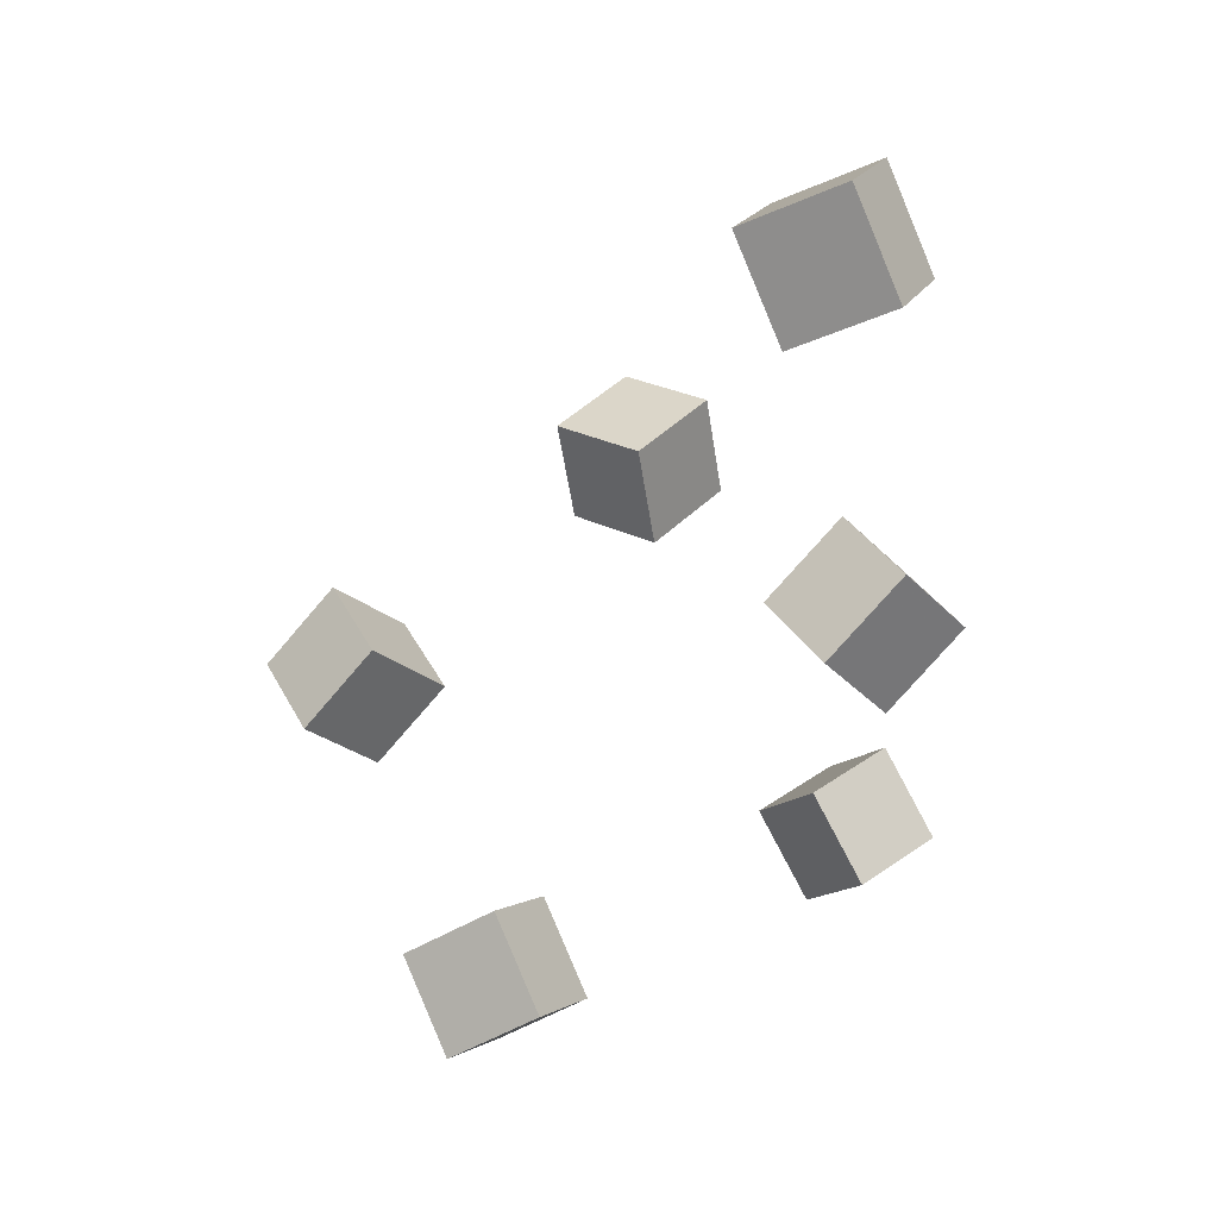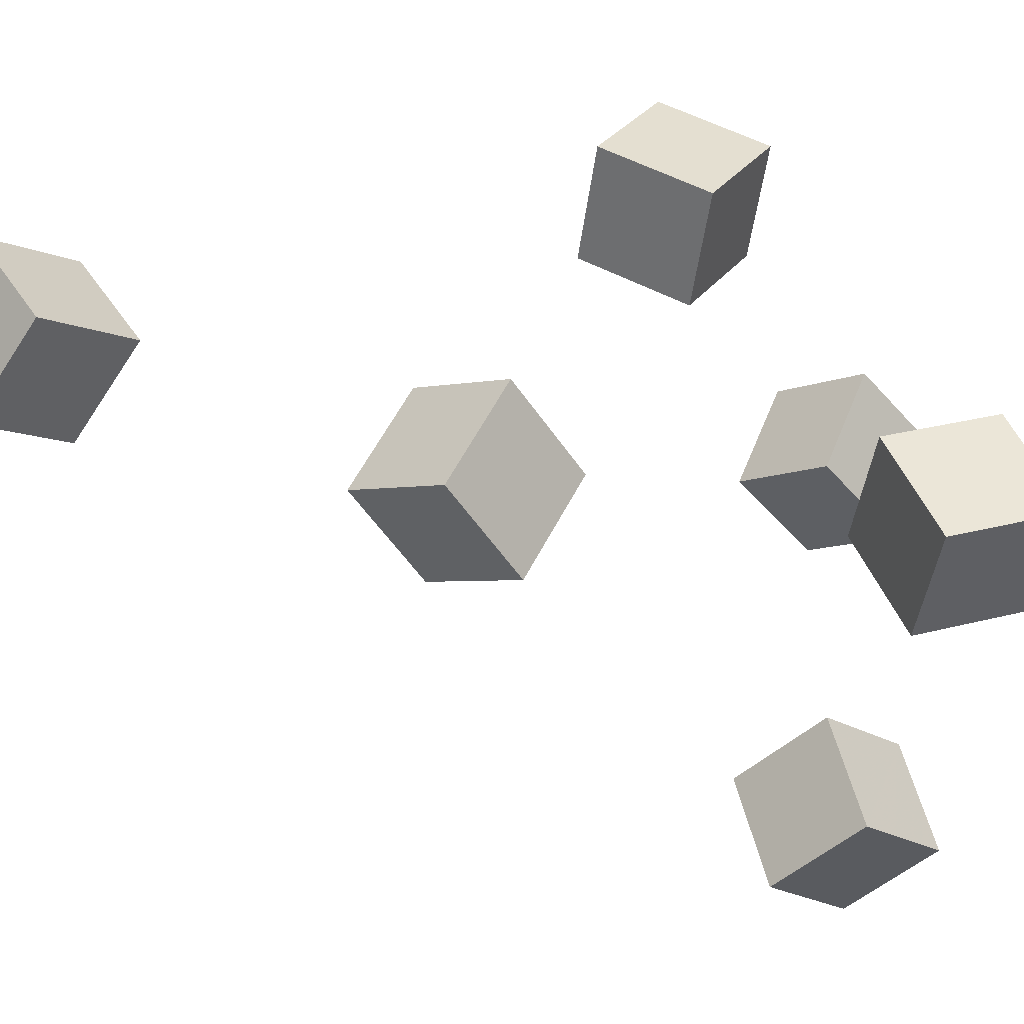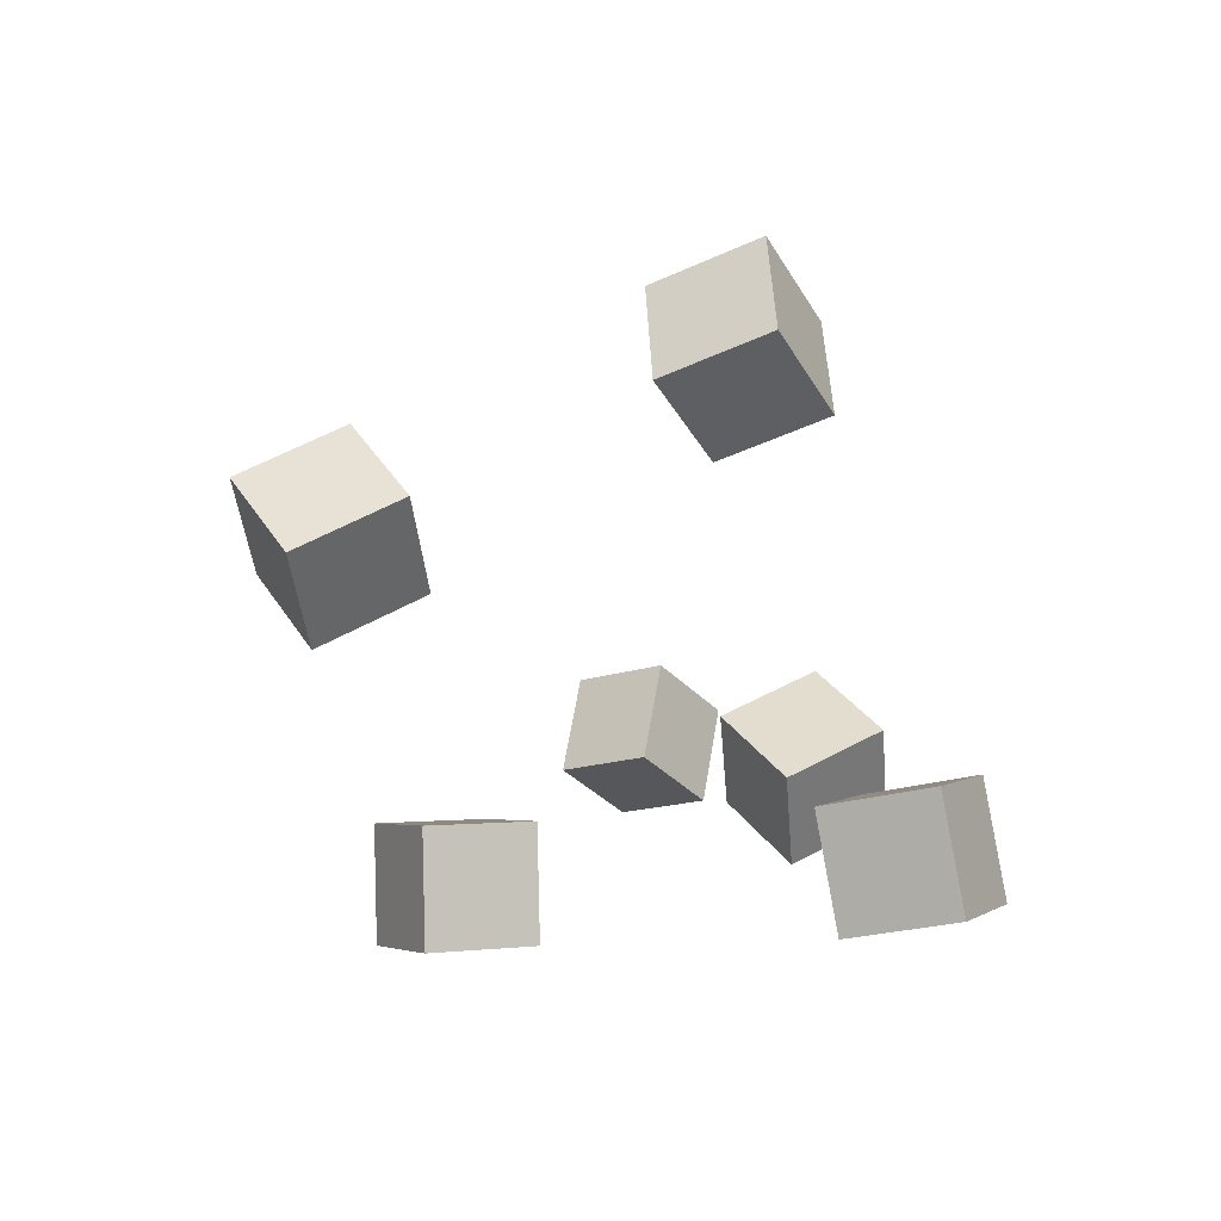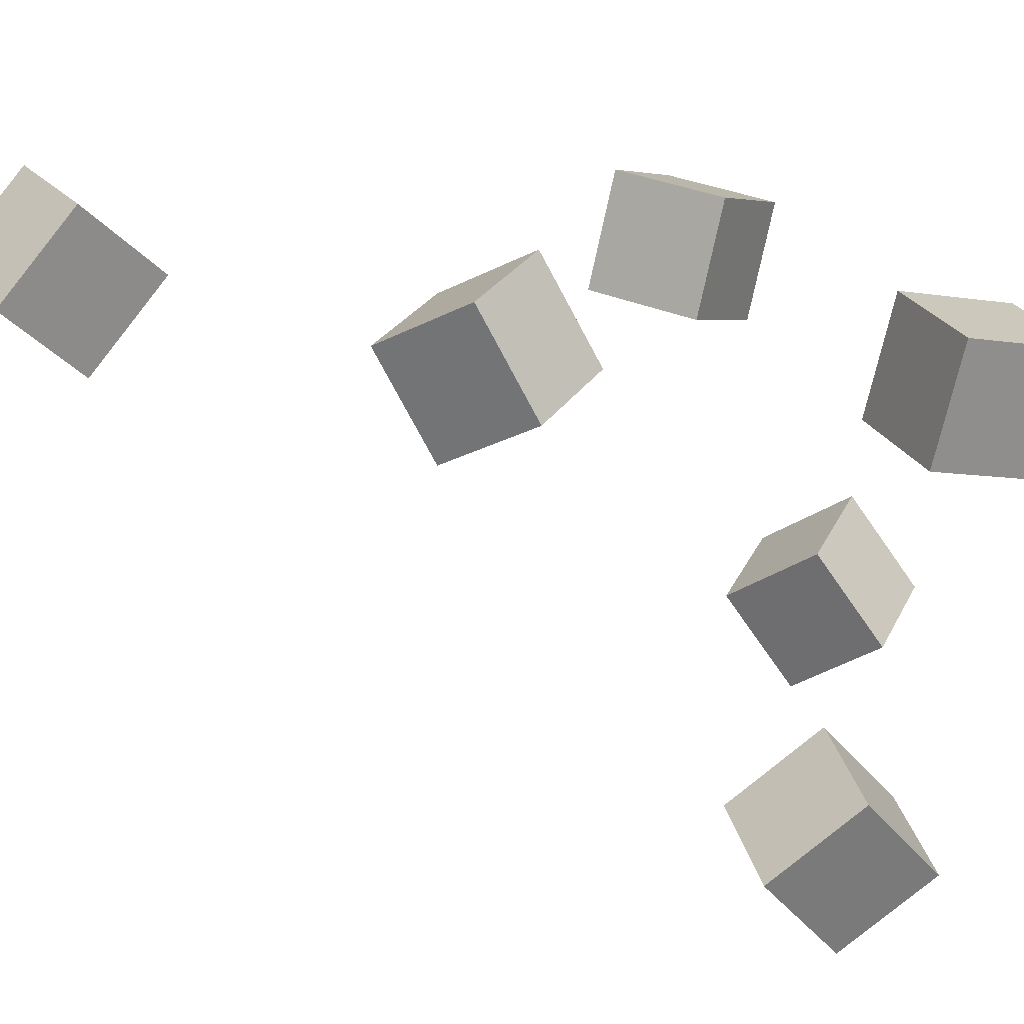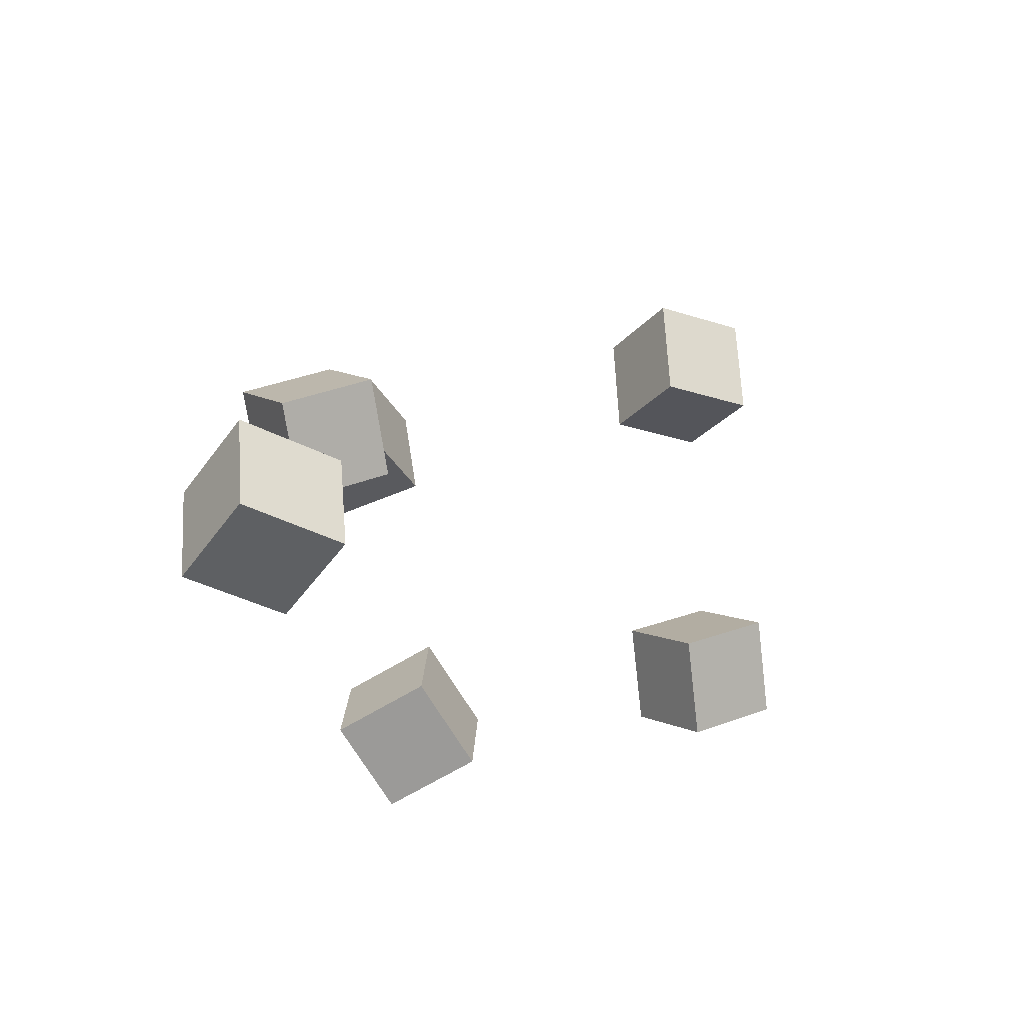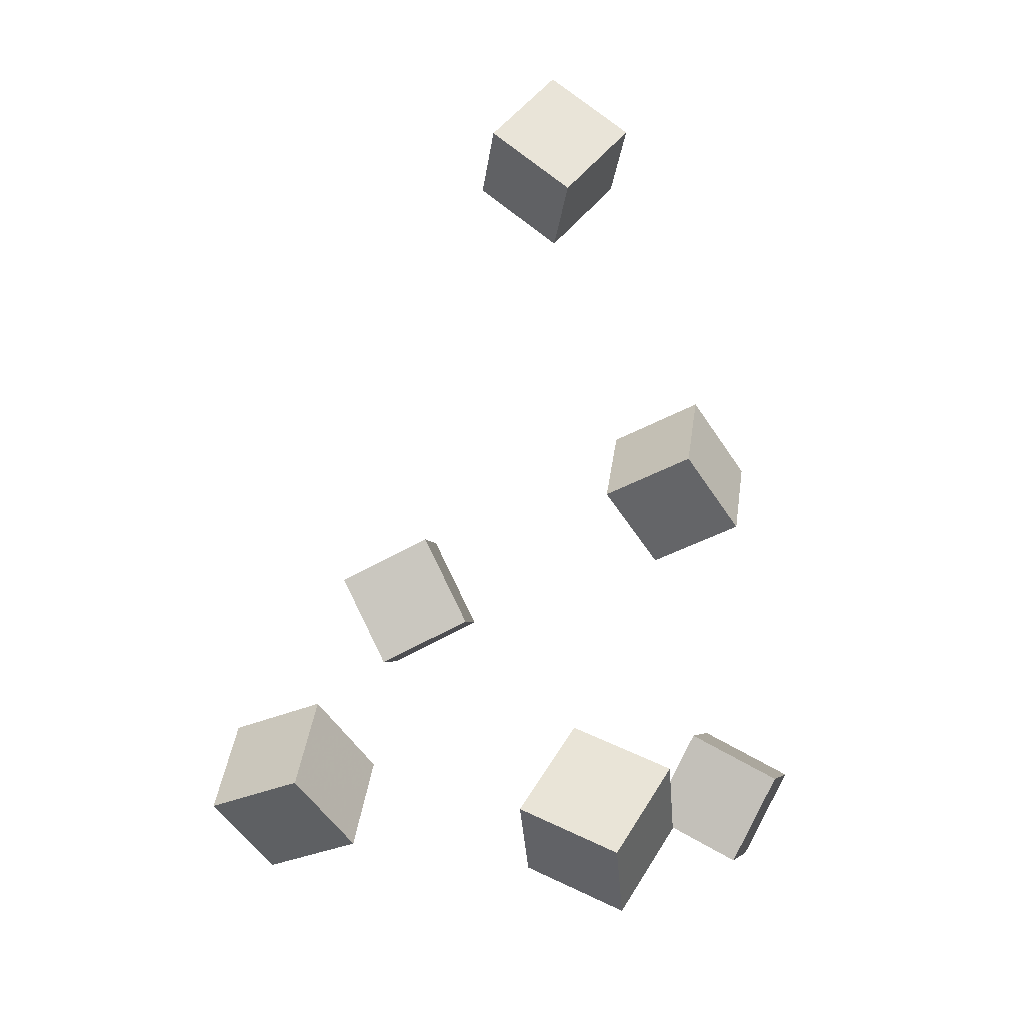
<metadata>
{"format":"obj","ext":"obj","renderer":"f3d","projection":"perspective","resolution":1024,"background":"white","views":[{"elev":66.2,"azim":147.8,"up":"+Y"},{"elev":-39.5,"azim":-79.4,"up":"+Z"},{"elev":-74.5,"azim":106.6,"up":"+Y"},{"elev":-64.5,"azim":-84.0,"up":"+Z"},{"elev":77.7,"azim":-11.0,"up":"+Y"},{"elev":14.9,"azim":110.1,"up":"+Y"}]}
</metadata>
<code>
v 0.05911 -0.1014 0.05475
v 0.05565 -0.1224 0.1037
v 0.08595 -0.05999 0.07441
v 0.08249 -0.08101 0.1234
v 0.1051 -0.1274 0.04681
v 0.1016 -0.1484 0.09578
v 0.1319 -0.08603 0.06647
v 0.1285 -0.107 0.1154
f 1.0 7.0 5.0
f 1.0 3.0 7.0
f 1.0 4.0 3.0
f 1.0 2.0 4.0
f 3.0 8.0 7.0
f 3.0 4.0 8.0
f 5.0 7.0 8.0
f 5.0 8.0 6.0
f 1.0 5.0 6.0
f 1.0 6.0 2.0
f 2.0 6.0 8.0
f 2.0 8.0 4.0
v 0.08345 -0.103 -0.1197
v 0.07623 -0.09102 -0.06839
v 0.1129 -0.05926 -0.1258
v 0.1057 -0.04725 -0.0745
v 0.1274 -0.1308 -0.1071
v 0.1202 -0.1188 -0.05572
v 0.1568 -0.08703 -0.1132
v 0.1496 -0.07501 -0.06183
f 9.0 15.0 13.0
f 9.0 11.0 15.0
f 9.0 12.0 11.0
f 9.0 10.0 12.0
f 11.0 16.0 15.0
f 11.0 12.0 16.0
f 13.0 15.0 16.0
f 13.0 16.0 14.0
f 9.0 13.0 14.0
f 9.0 14.0 10.0
f 10.0 14.0 16.0
f 10.0 16.0 12.0
v -0.08314 0.1957 -0.005596
v -0.1173 0.1594 0.014
v -0.1243 0.2233 -0.02635
v -0.1585 0.187 -0.006754
v -0.08709 0.2239 0.03986
v -0.1213 0.1876 0.05945
v -0.1283 0.2516 0.01911
v -0.1625 0.2152 0.0387
f 17.0 23.0 21.0
f 17.0 19.0 23.0
f 17.0 20.0 19.0
f 17.0 18.0 20.0
f 19.0 24.0 23.0
f 19.0 20.0 24.0
f 21.0 23.0 24.0
f 21.0 24.0 22.0
f 17.0 21.0 22.0
f 17.0 22.0 18.0
f 18.0 22.0 24.0
f 18.0 24.0 20.0
v -0.1101 -0.07275 0.06145
v -0.09023 -0.09638 0.1051
v -0.1179 -0.02767 0.0894
v -0.09805 -0.0513 0.1331
v -0.06116 -0.05606 0.04822
v -0.04128 -0.07969 0.0919
v -0.06898 -0.01097 0.07616
v -0.0491 -0.03461 0.1198
f 25.0 31.0 29.0
f 25.0 27.0 31.0
f 25.0 28.0 27.0
f 25.0 26.0 28.0
f 27.0 32.0 31.0
f 27.0 28.0 32.0
f 29.0 31.0 32.0
f 29.0 32.0 30.0
f 25.0 29.0 30.0
f 25.0 30.0 26.0
f 26.0 30.0 32.0
f 26.0 32.0 28.0
v -0.1347 0.02958 -0.09607
v -0.1355 0.004972 -0.0488
v -0.1123 0.0721 -0.07359
v -0.1131 0.04749 -0.02631
v -0.08655 0.009373 -0.1058
v -0.08729 -0.01524 -0.05857
v -0.06416 0.05189 -0.08335
v -0.0649 0.02729 -0.03608
f 33.0 39.0 37.0
f 33.0 35.0 39.0
f 33.0 36.0 35.0
f 33.0 34.0 36.0
f 35.0 40.0 39.0
f 35.0 36.0 40.0
f 37.0 39.0 40.0
f 37.0 40.0 38.0
f 33.0 37.0 38.0
f 33.0 38.0 34.0
f 34.0 38.0 40.0
f 34.0 40.0 36.0
v -0.09918 -0.1929 -0.1136
v -0.1007 -0.1737 -0.06498
v -0.1163 -0.1474 -0.1321
v -0.1178 -0.1281 -0.08351
v -0.05008 -0.1765 -0.1186
v -0.05156 -0.1572 -0.06999
v -0.06721 -0.1309 -0.1371
v -0.06869 -0.1117 -0.08852
f 41.0 47.0 45.0
f 41.0 43.0 47.0
f 41.0 44.0 43.0
f 41.0 42.0 44.0
f 43.0 48.0 47.0
f 43.0 44.0 48.0
f 45.0 47.0 48.0
f 45.0 48.0 46.0
f 41.0 45.0 46.0
f 41.0 46.0 42.0
f 42.0 46.0 48.0
f 42.0 48.0 44.0

</code>
